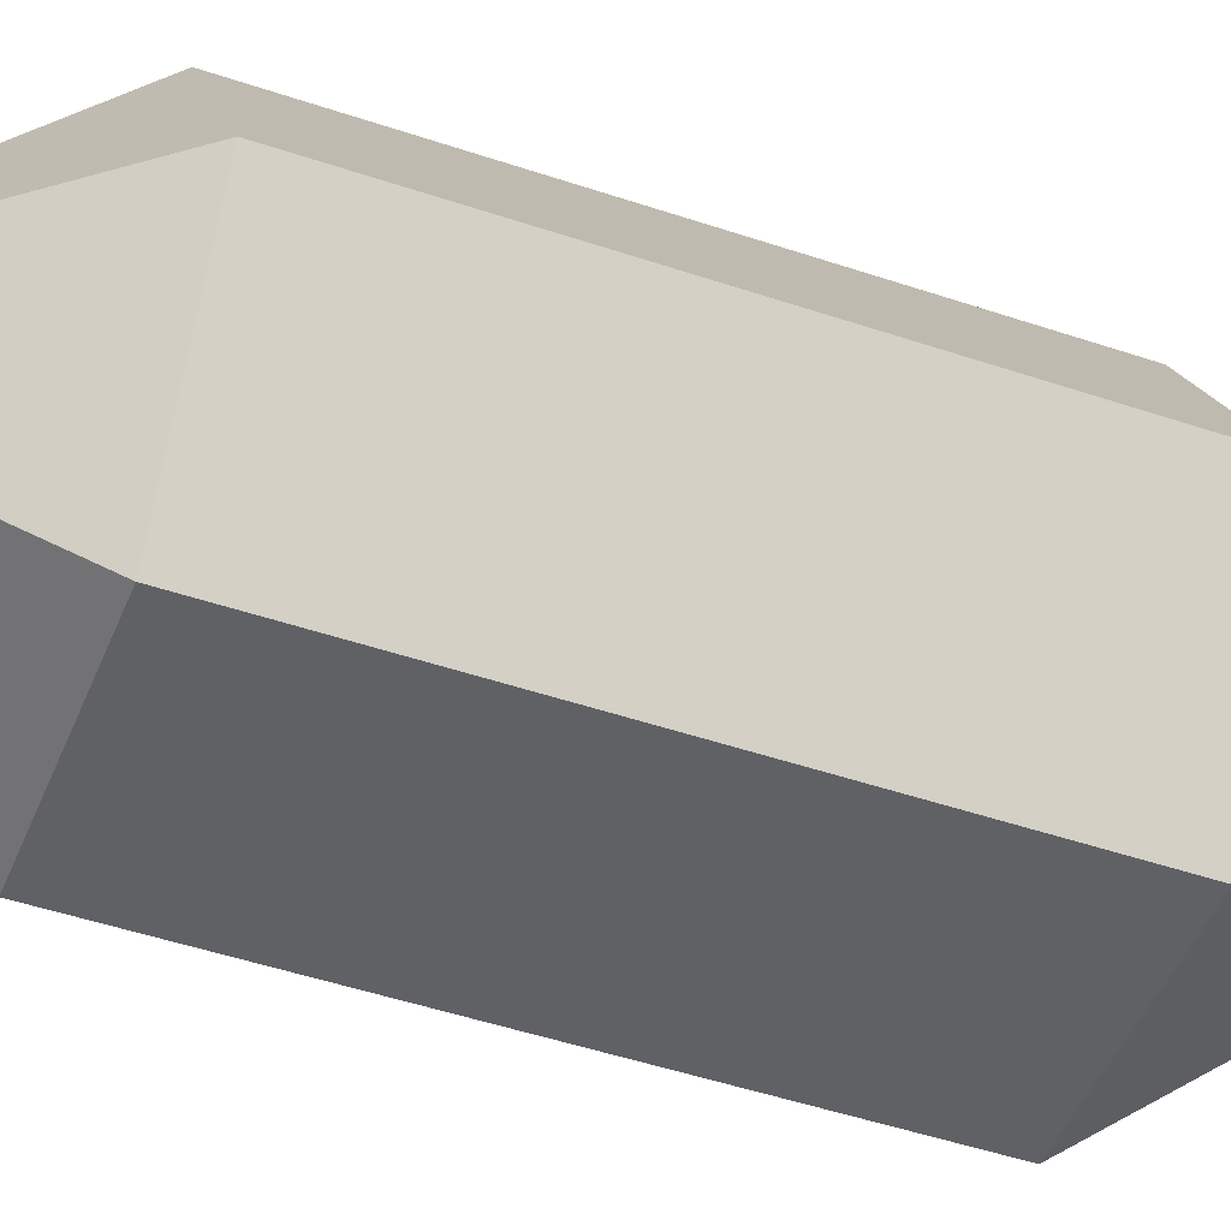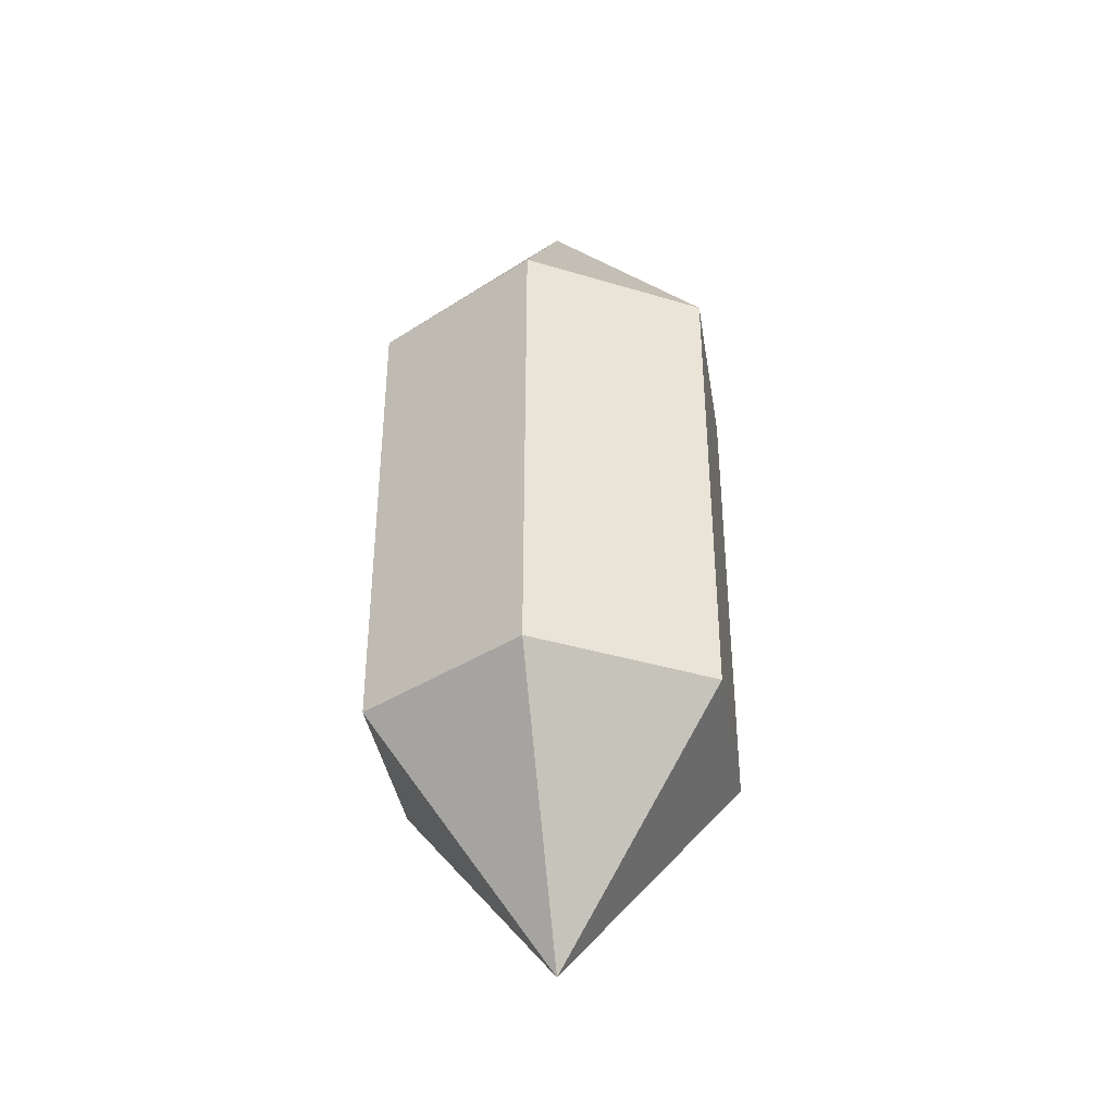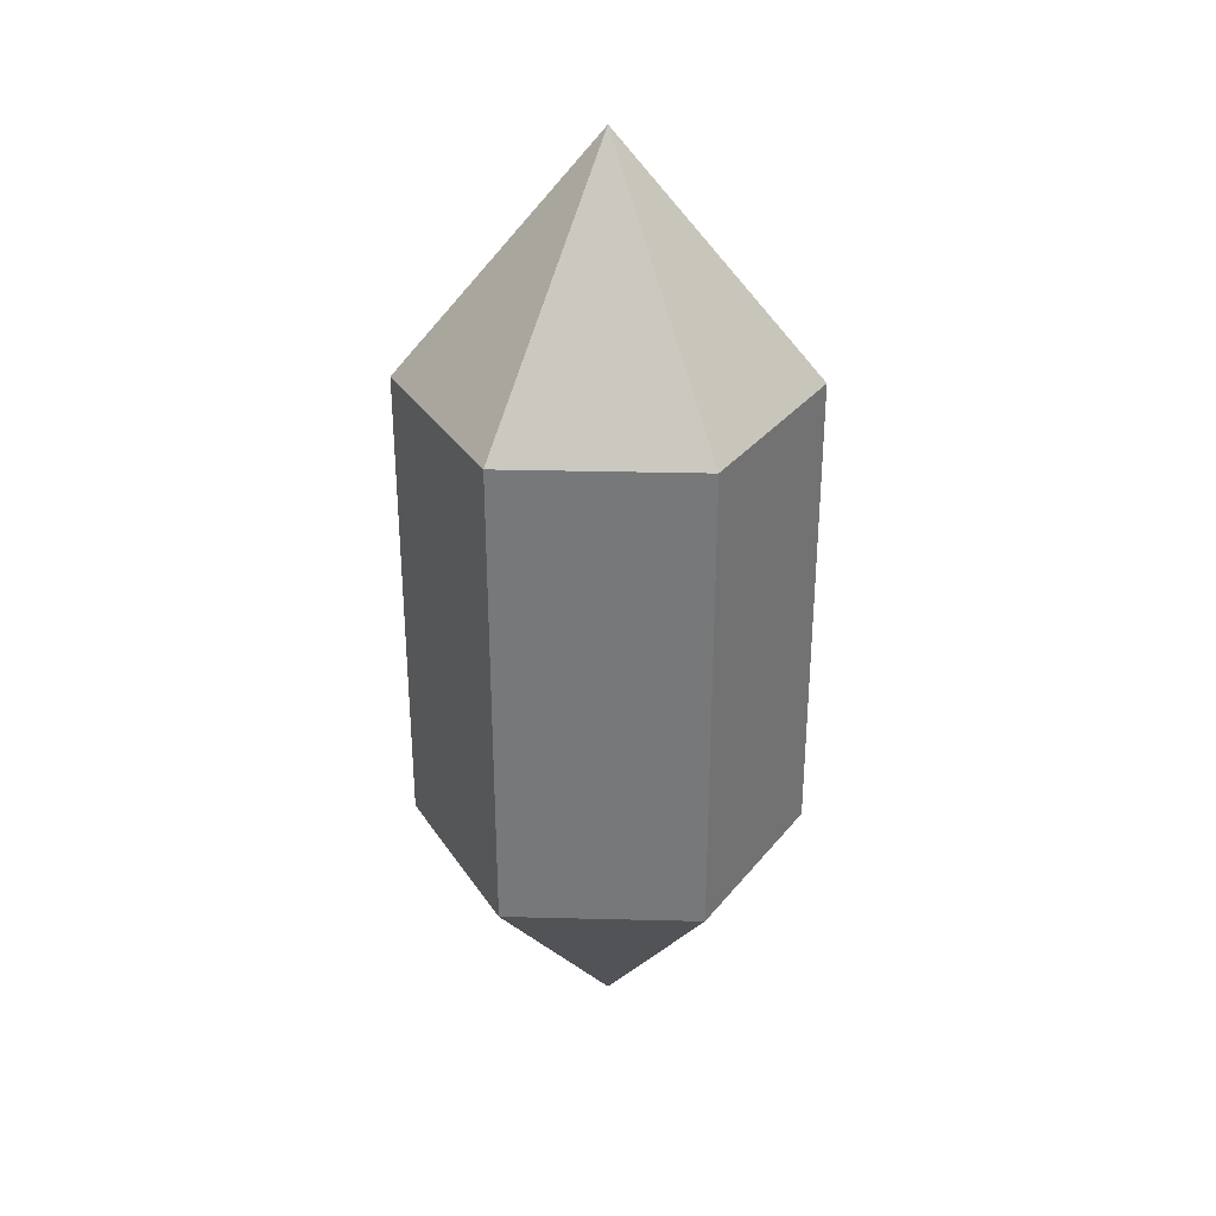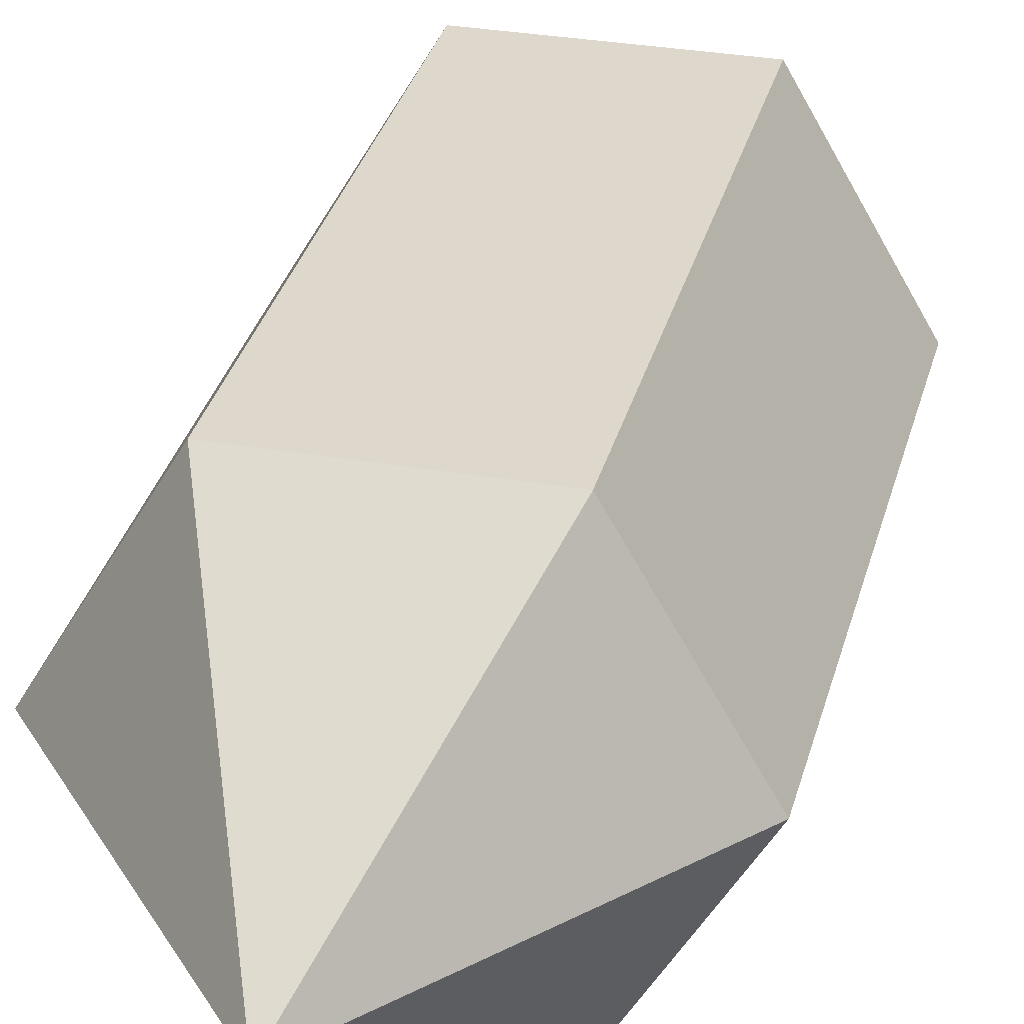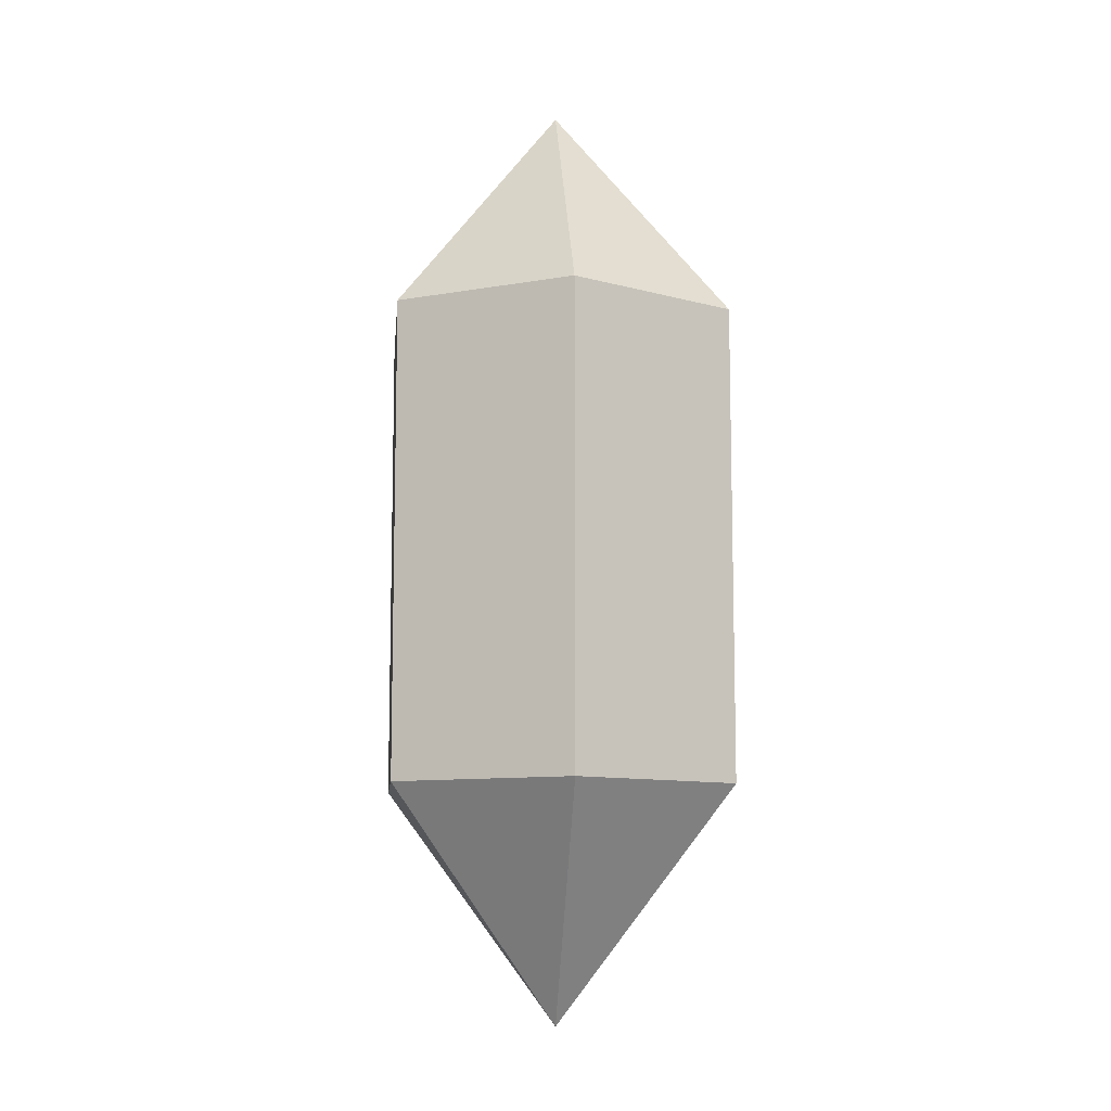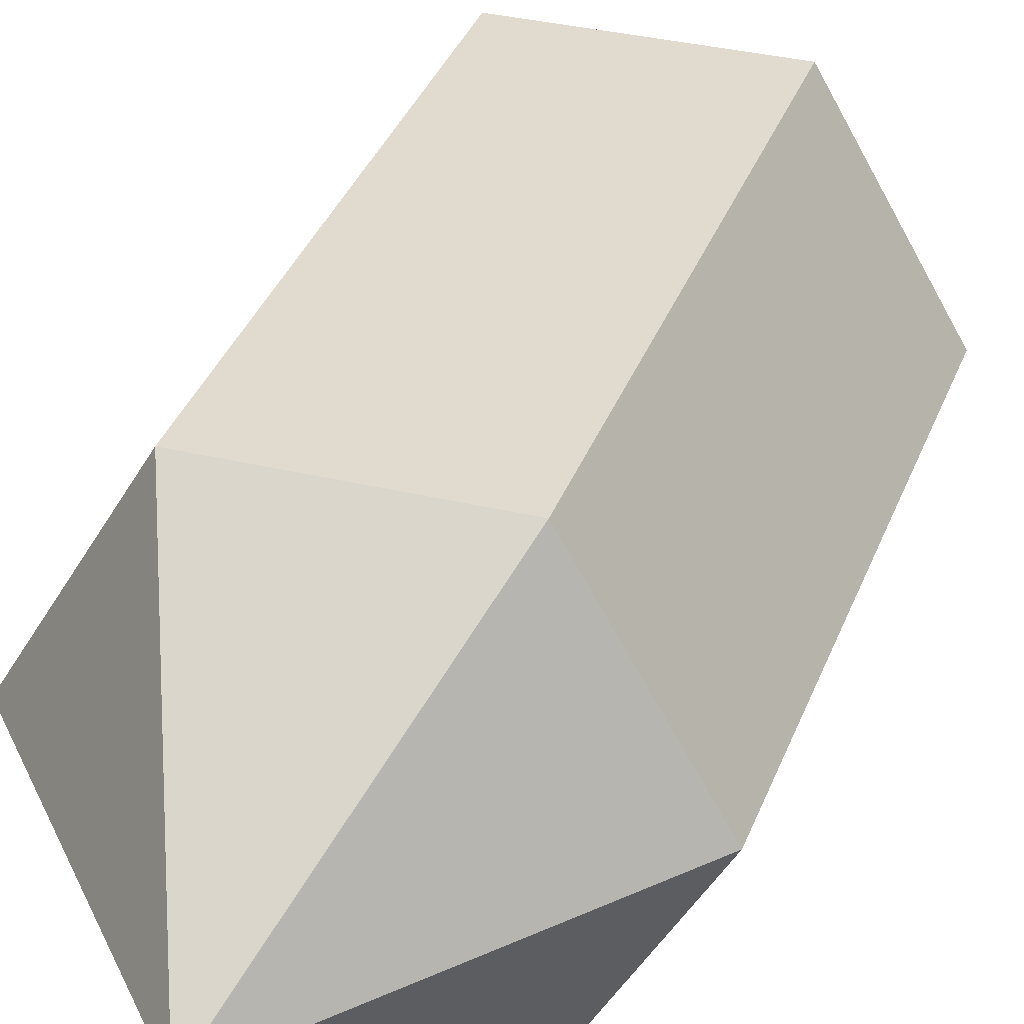
<metadata>
{"format":"obj","ext":"obj","renderer":"f3d","projection":"perspective","resolution":1024,"background":"white","views":[{"elev":-46.6,"azim":68.8,"up":"+Z"},{"elev":-38.4,"azim":99.1,"up":"+Y"},{"elev":32.4,"azim":-58.0,"up":"+Y"},{"elev":31.4,"azim":-166.2,"up":"+Z"},{"elev":-9.9,"azim":-95.4,"up":"+Y"},{"elev":33.6,"azim":18.3,"up":"+Z"}]}
</metadata>
<code>
g default
v 0.1907 0.5525 -0.3116
v -0.1657 0.5525 -0.3116
v -0.3439 0.5525 -0.002999
v -0.1657 0.5525 0.3056
v 0.1907 0.5525 0.3056
v 0.3689 0.5525 -0.002999
v 0.1907 1.433 -0.3116
v -0.1657 1.433 -0.3116
v -0.3439 1.433 -0.002999
v -0.1657 1.433 0.3056
v 0.1907 1.433 0.3056
v 0.3689 1.433 -0.002999
v 0.0125 0.1189 -0.002999
v 0.0125 1.867 -0.002999
g pCylinder1
f 1 2 8 7
f 2 3 9 8
f 3 4 10 9
f 4 5 11 10
f 5 6 12 11
f 6 1 7 12
f 2 1 13
f 3 2 13
f 4 3 13
f 5 4 13
f 6 5 13
f 1 6 13
f 7 8 14
f 8 9 14
f 9 10 14
f 10 11 14
f 11 12 14
f 12 7 14
g default
v 0.2149 0.4926 -0.3536
v -0.1899 0.4926 -0.3536
v -0.3924 0.4926 -0.002999
v -0.1899 0.4926 0.3476
v 0.2149 0.4926 0.3476
v 0.4174 0.4926 -0.002999
v 0.2149 1.493 -0.3536
v -0.1899 1.493 -0.3536
v -0.3924 1.493 -0.002999
v -0.1899 1.493 0.3476
v 0.2149 1.493 0.3476
v 0.4174 1.493 -0.002999
v 0.0125 -0 -0.002999
v 0.0125 1.986 -0.002999
g pCylinder2
f 15 16 22 21
f 16 17 23 22
f 17 18 24 23
f 18 19 25 24
f 19 20 26 25
f 20 15 21 26
f 16 15 27
f 17 16 27
f 18 17 27
f 19 18 27
f 20 19 27
f 15 20 27
f 21 22 28
f 22 23 28
f 23 24 28
f 24 25 28
f 25 26 28
f 26 21 28

</code>
